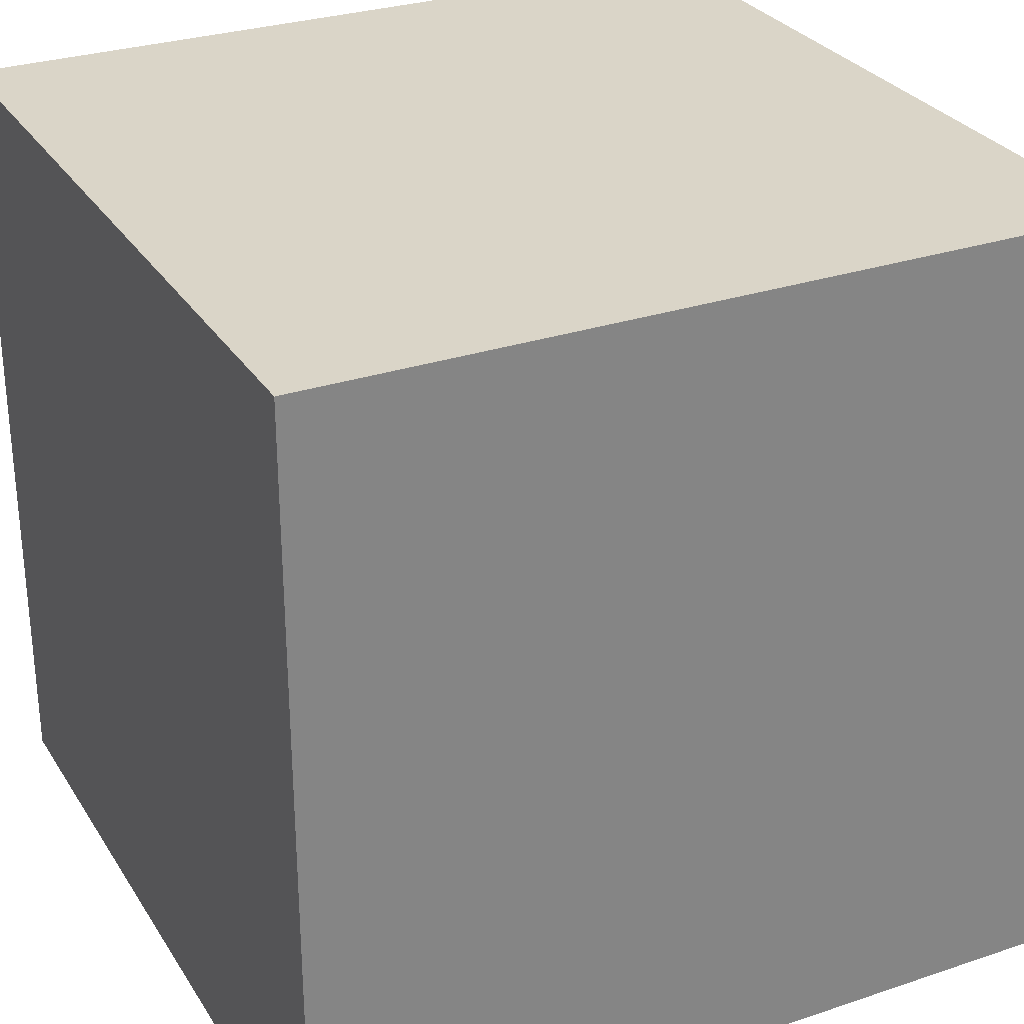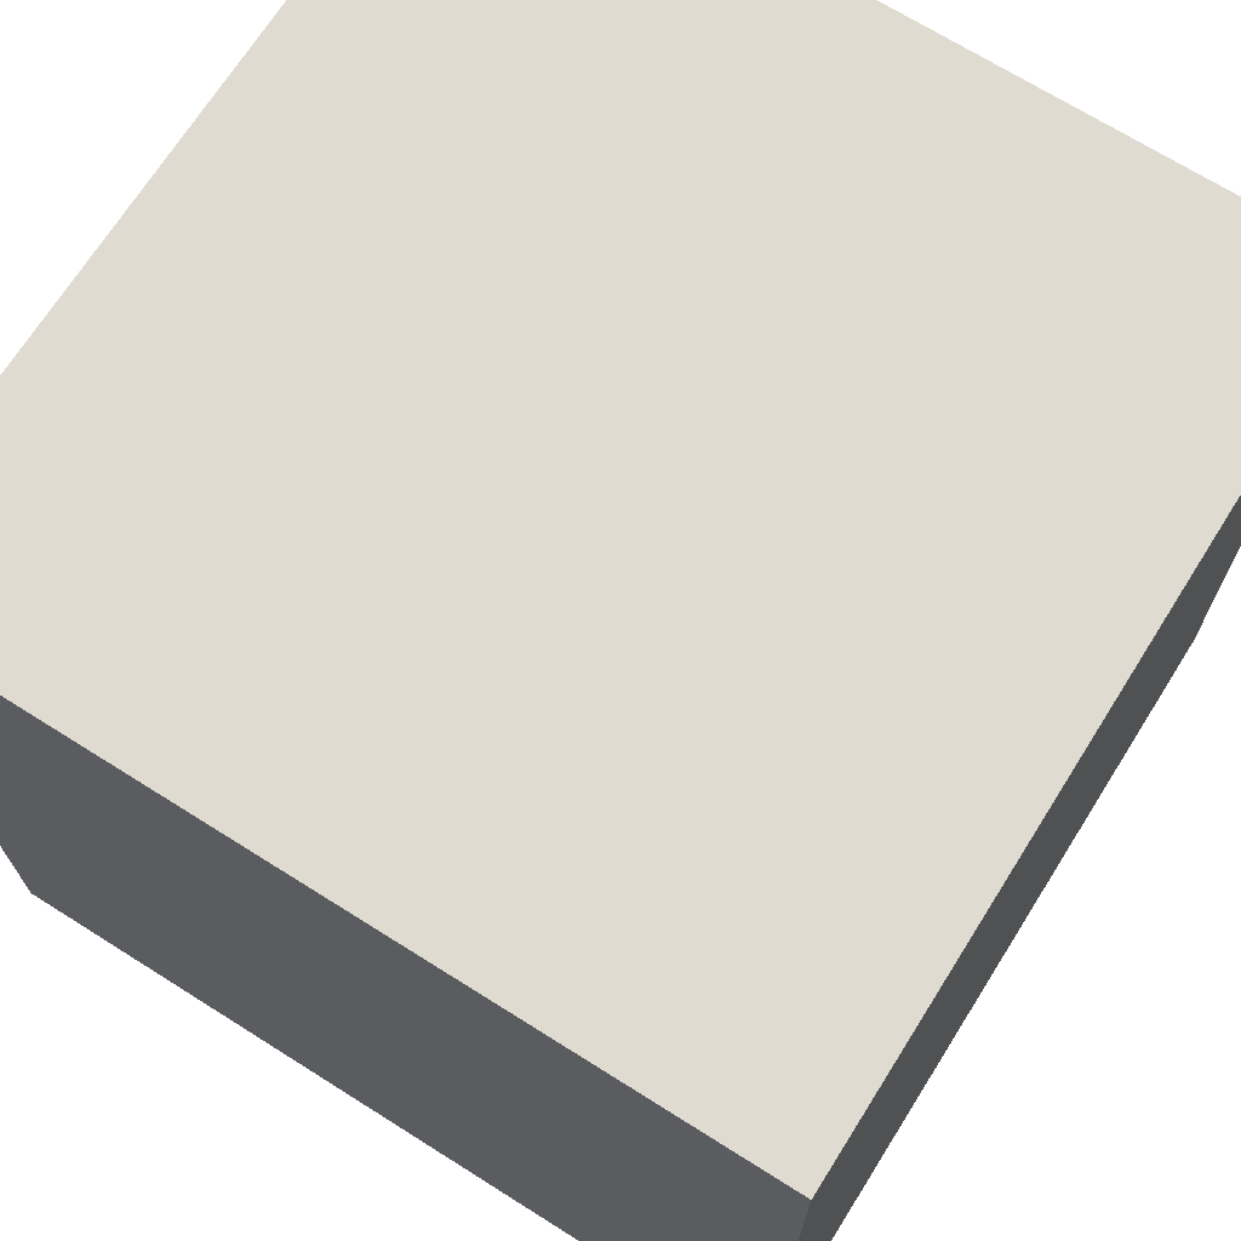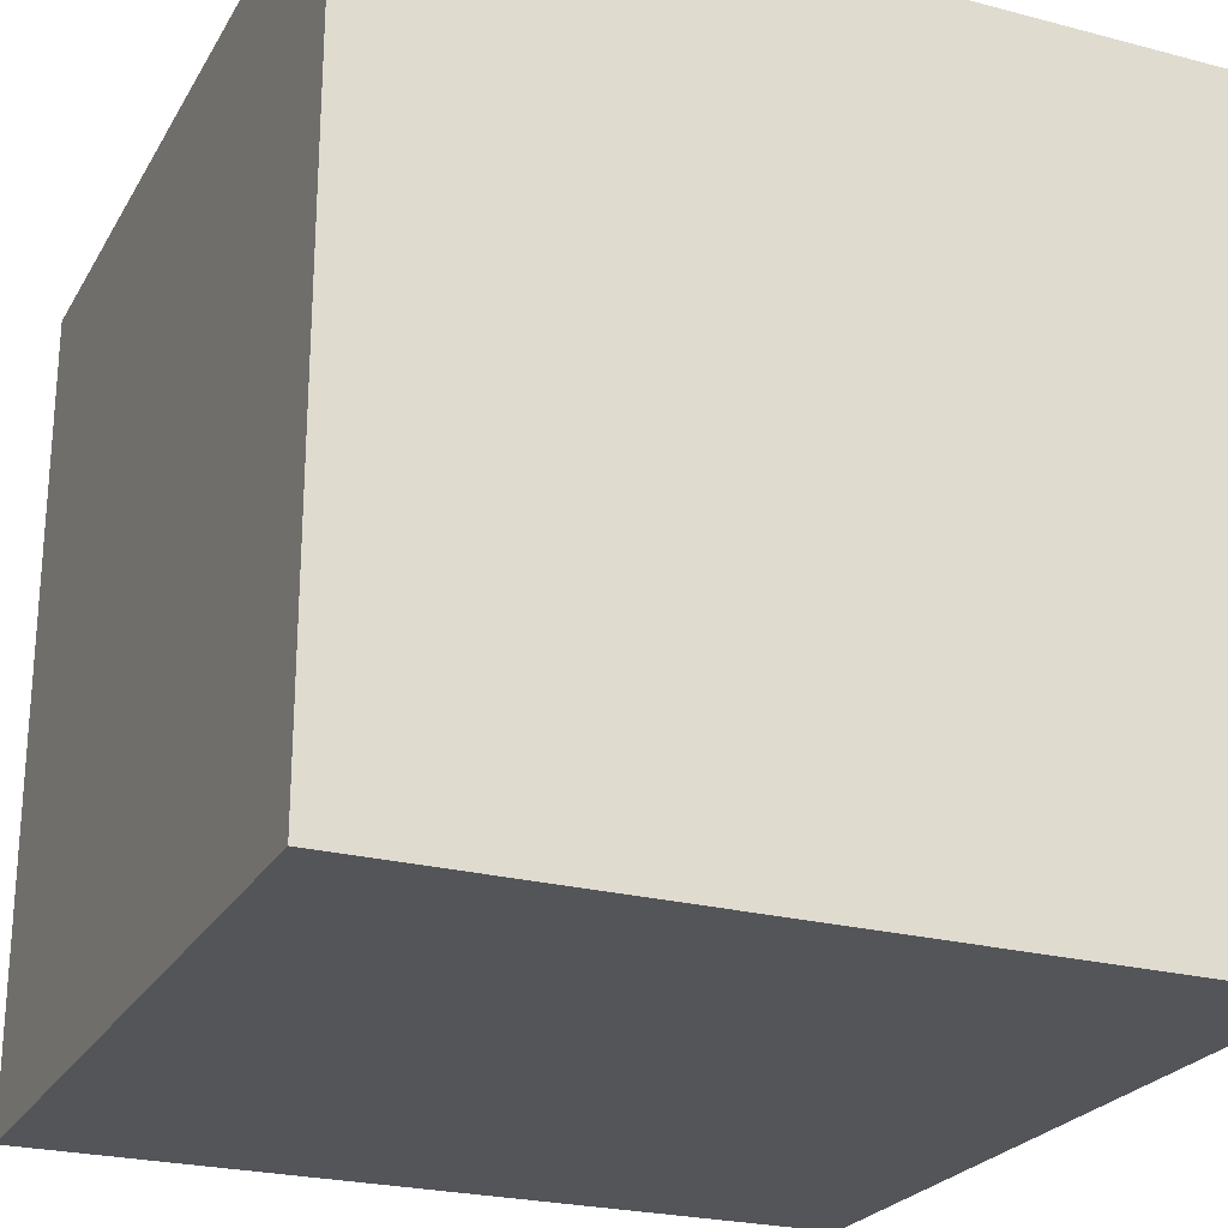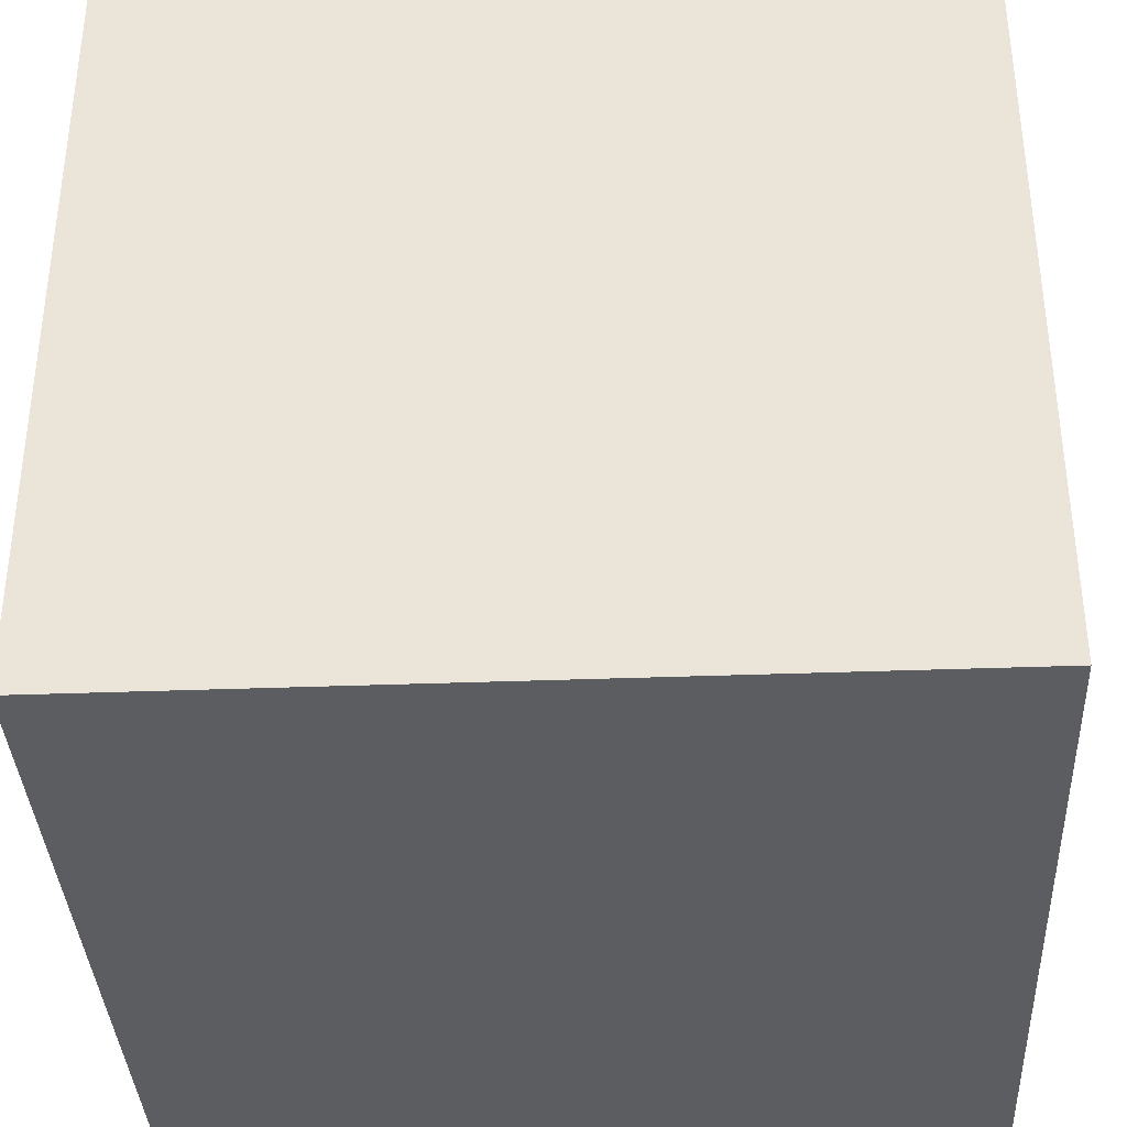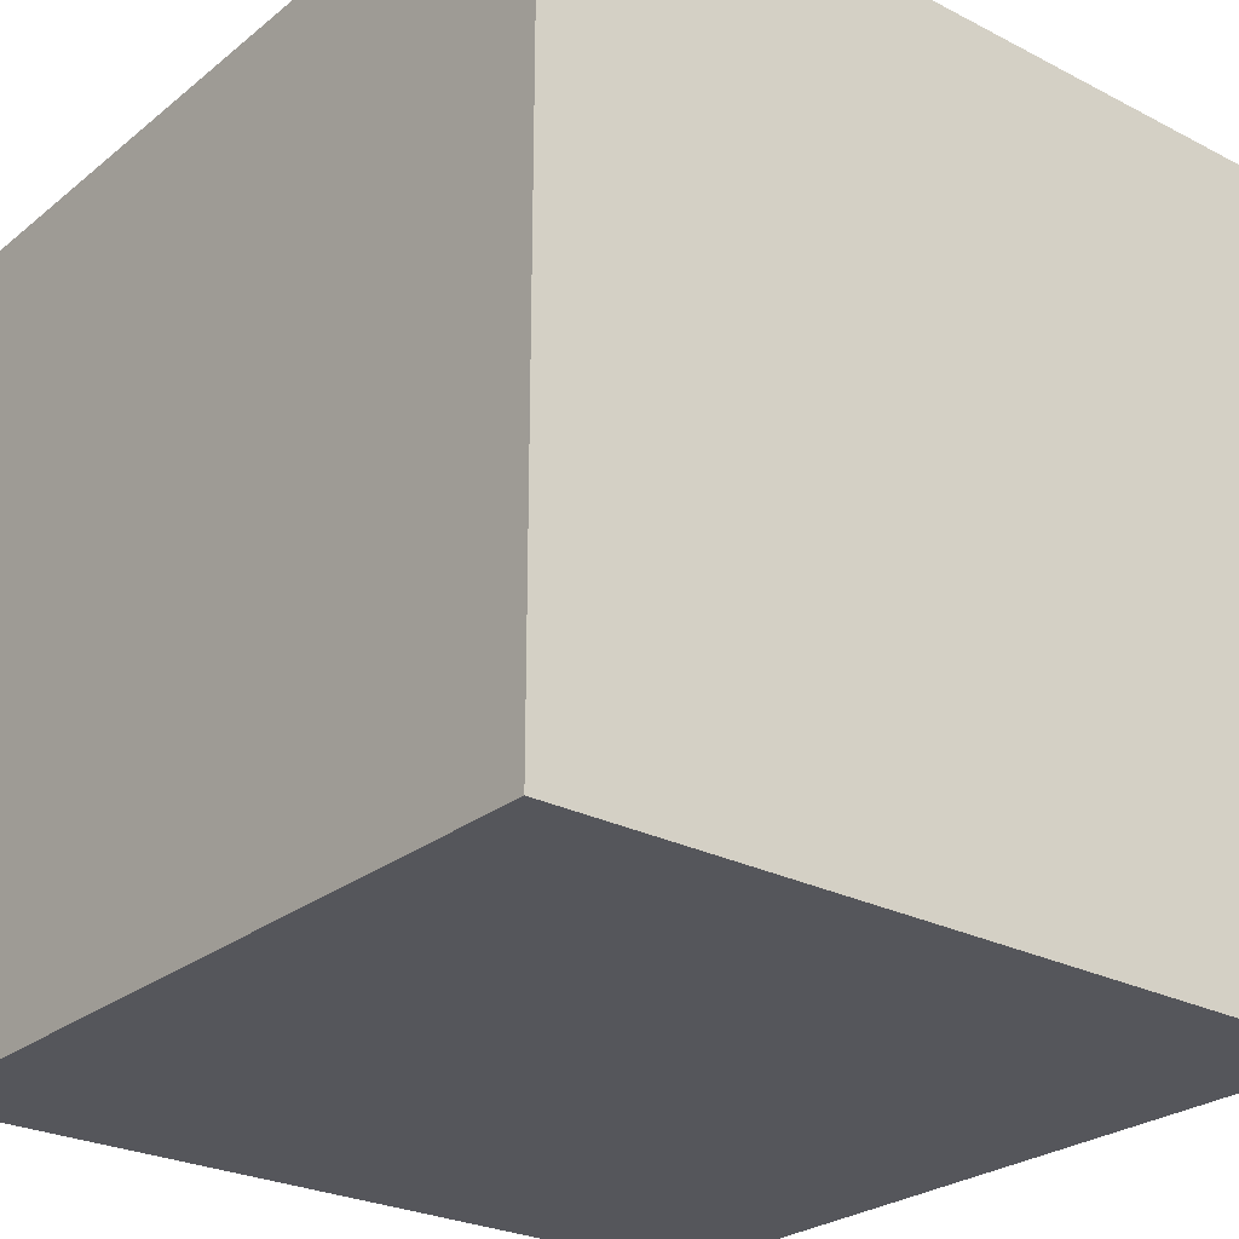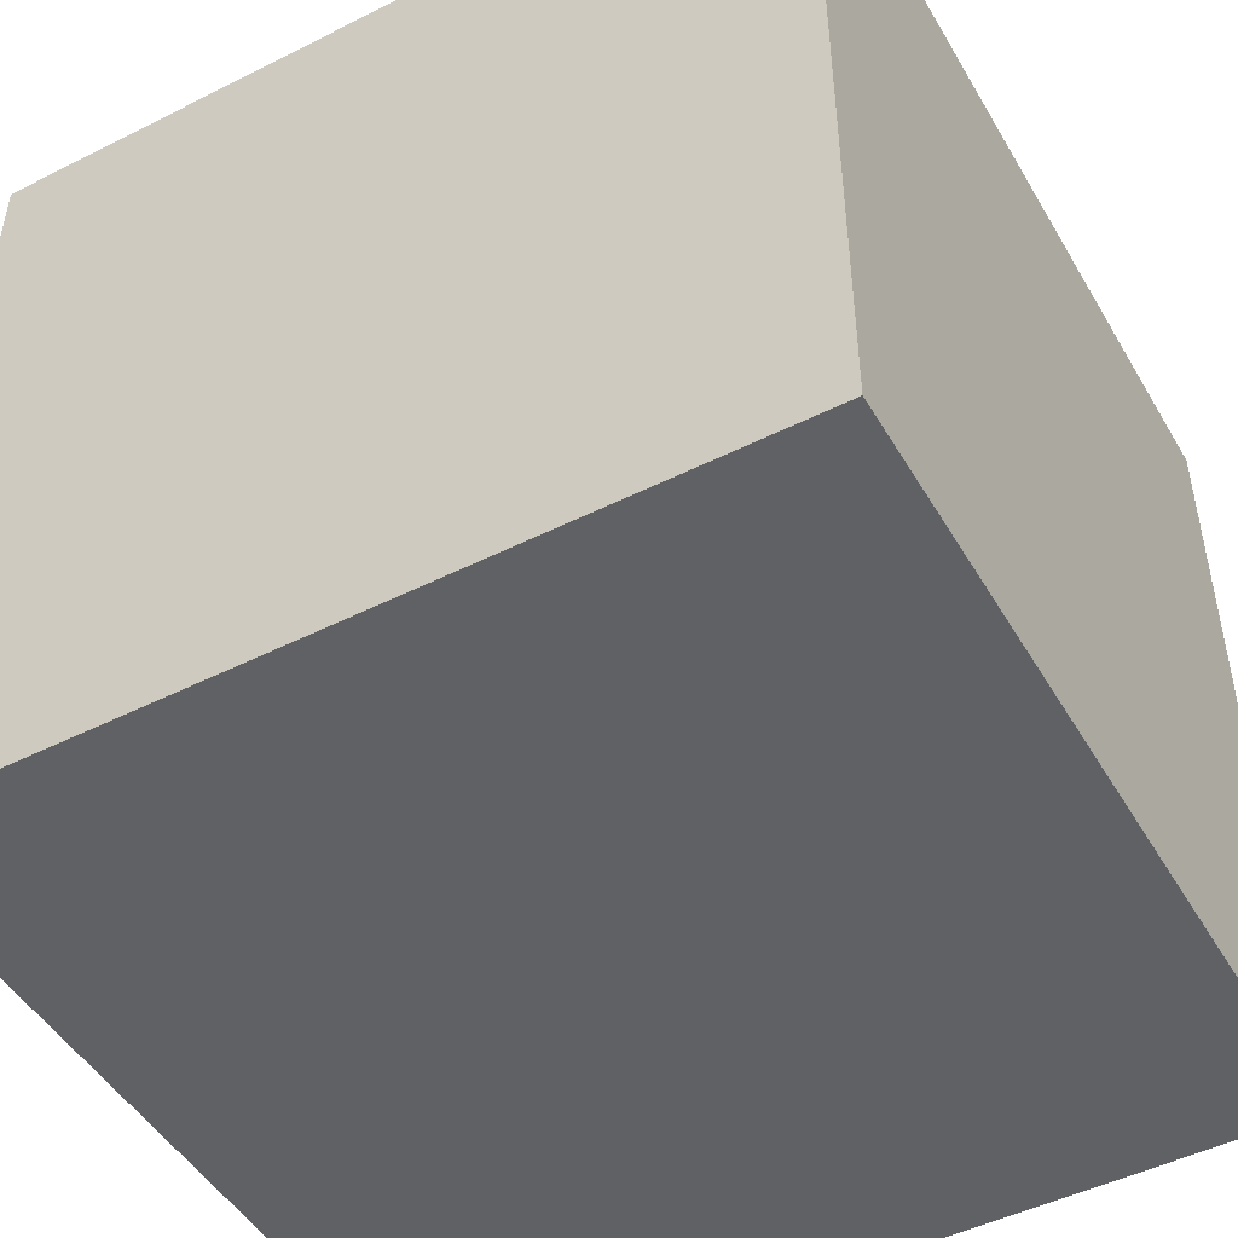
<metadata>
{"format":"obj","ext":"obj","renderer":"f3d","projection":"perspective","resolution":1024,"background":"white","views":[{"elev":29.2,"azim":-26.4,"up":"+Y"},{"elev":69.9,"azim":-57.8,"up":"+Y"},{"elev":-24.3,"azim":156.6,"up":"+Z"},{"elev":-36.4,"azim":92.8,"up":"+Y"},{"elev":-26.3,"azim":-129.0,"up":"+Y"},{"elev":-48.3,"azim":-150.7,"up":"+Y"}]}
</metadata>
<code>
o Cube_Cube.001
v 2 -2 -2
v 2 -2 2
v -2 -2 2
v -2 -2 -2
v 2 2 -2
v 2 2 2
v -2 2 2
v -2 2 -2
f 1 2 3
f 8 7 6
f 5 6 2
f 6 7 3
f 3 7 8
f 5 1 4
f 4 1 3
f 5 8 6
f 1 5 2
f 2 6 3
f 4 3 8
f 8 5 4

</code>
